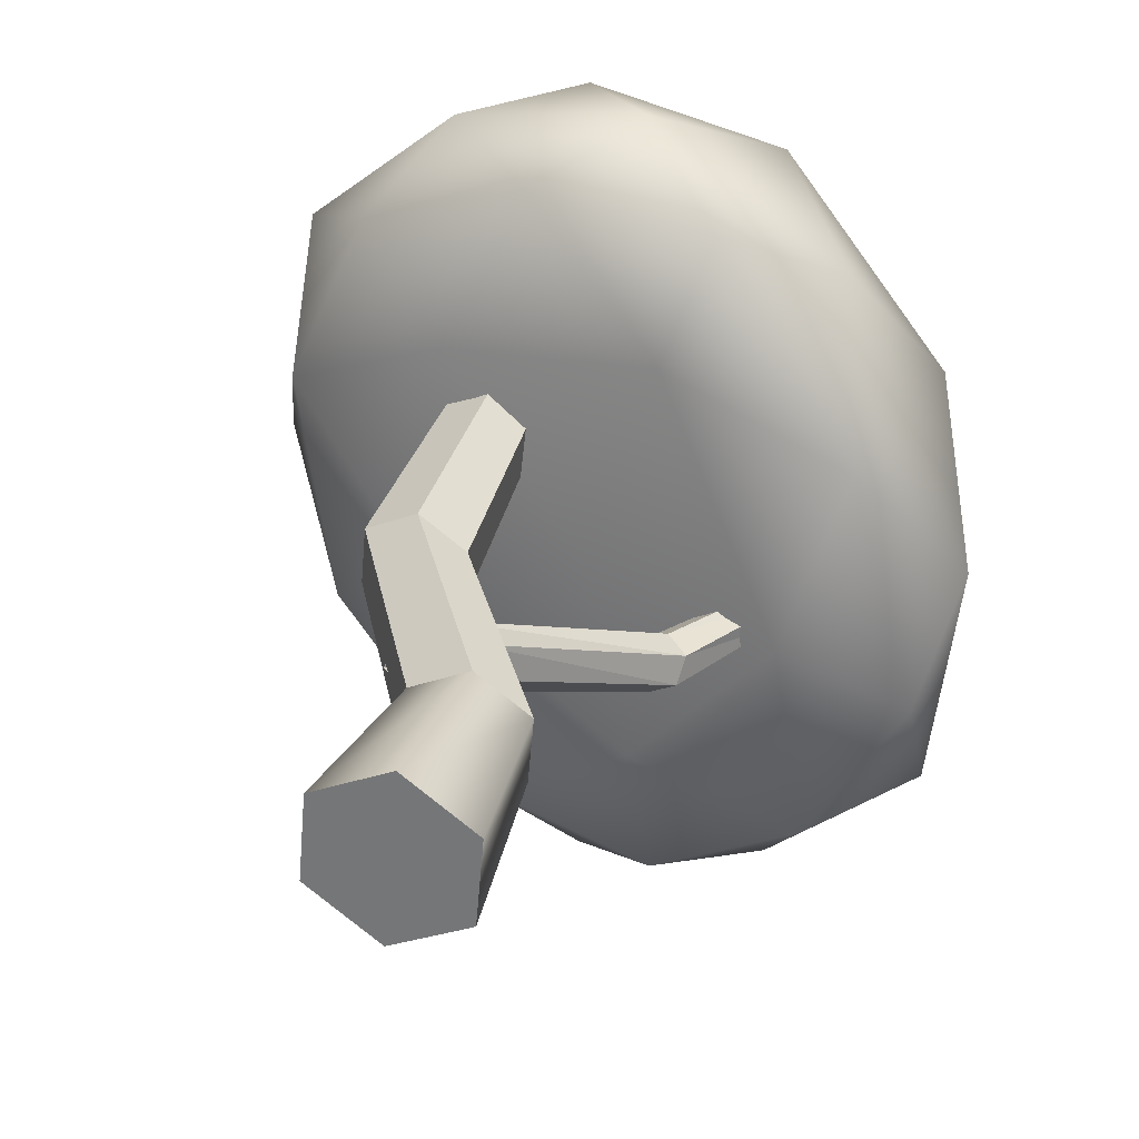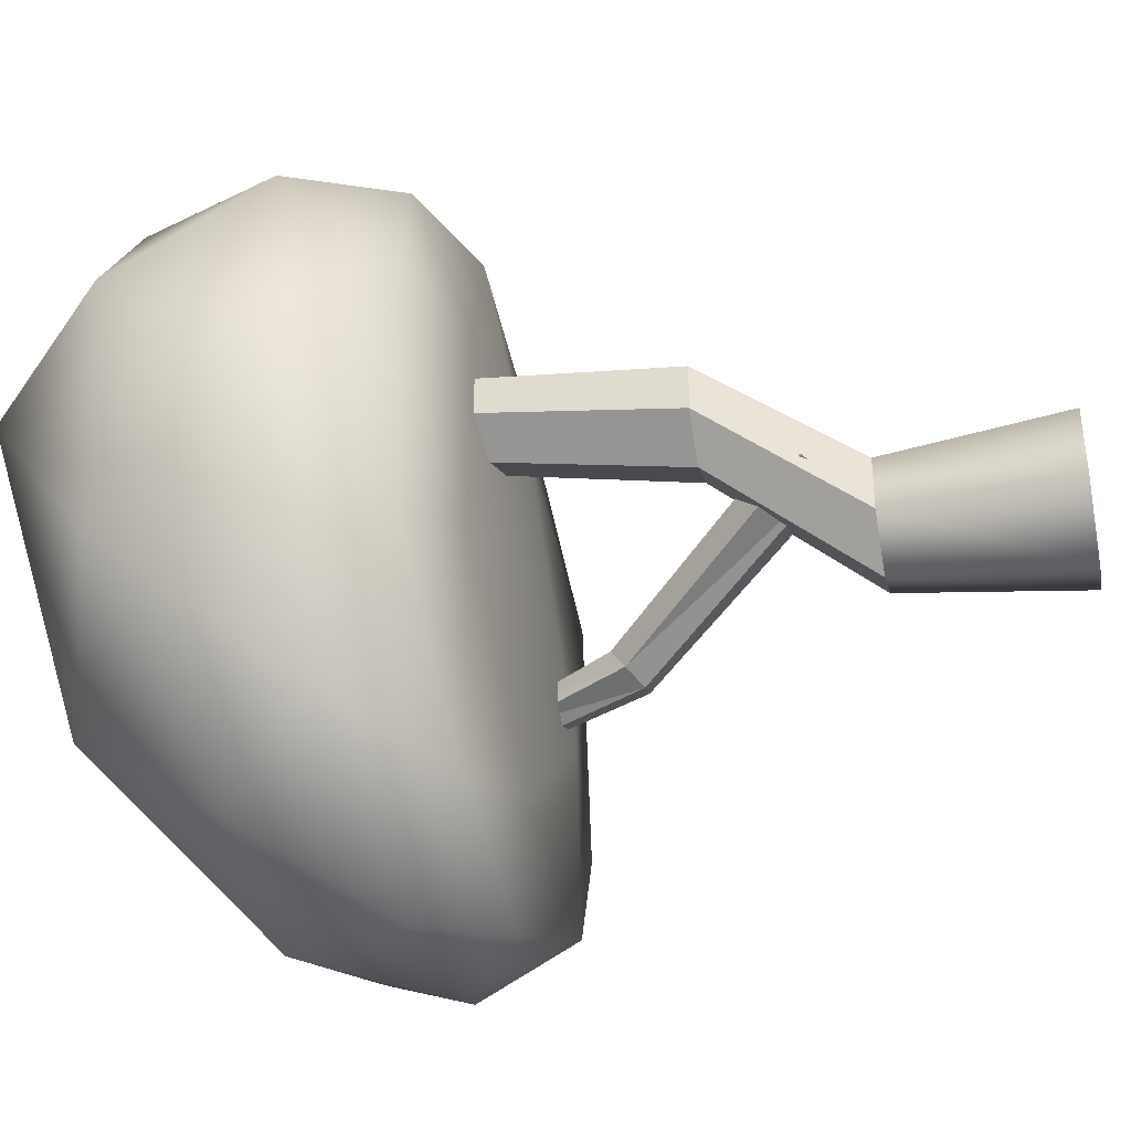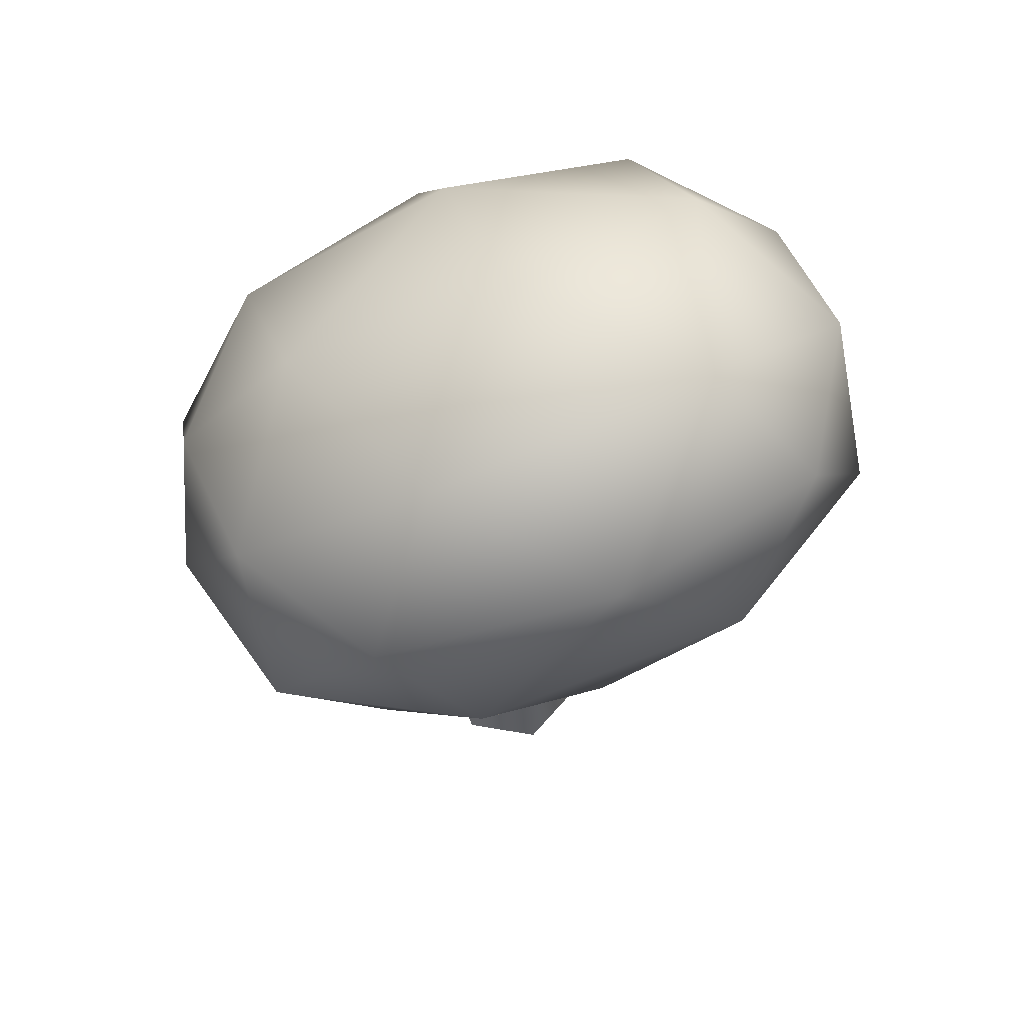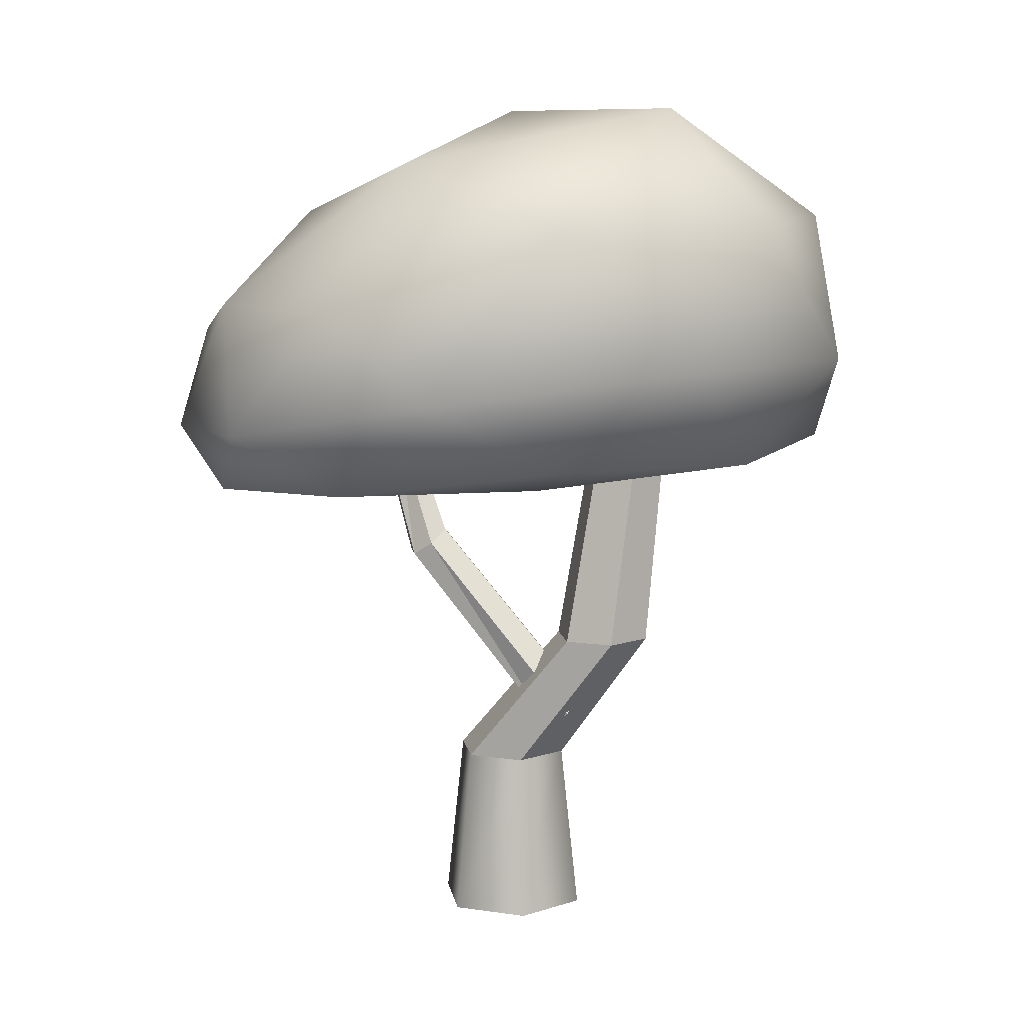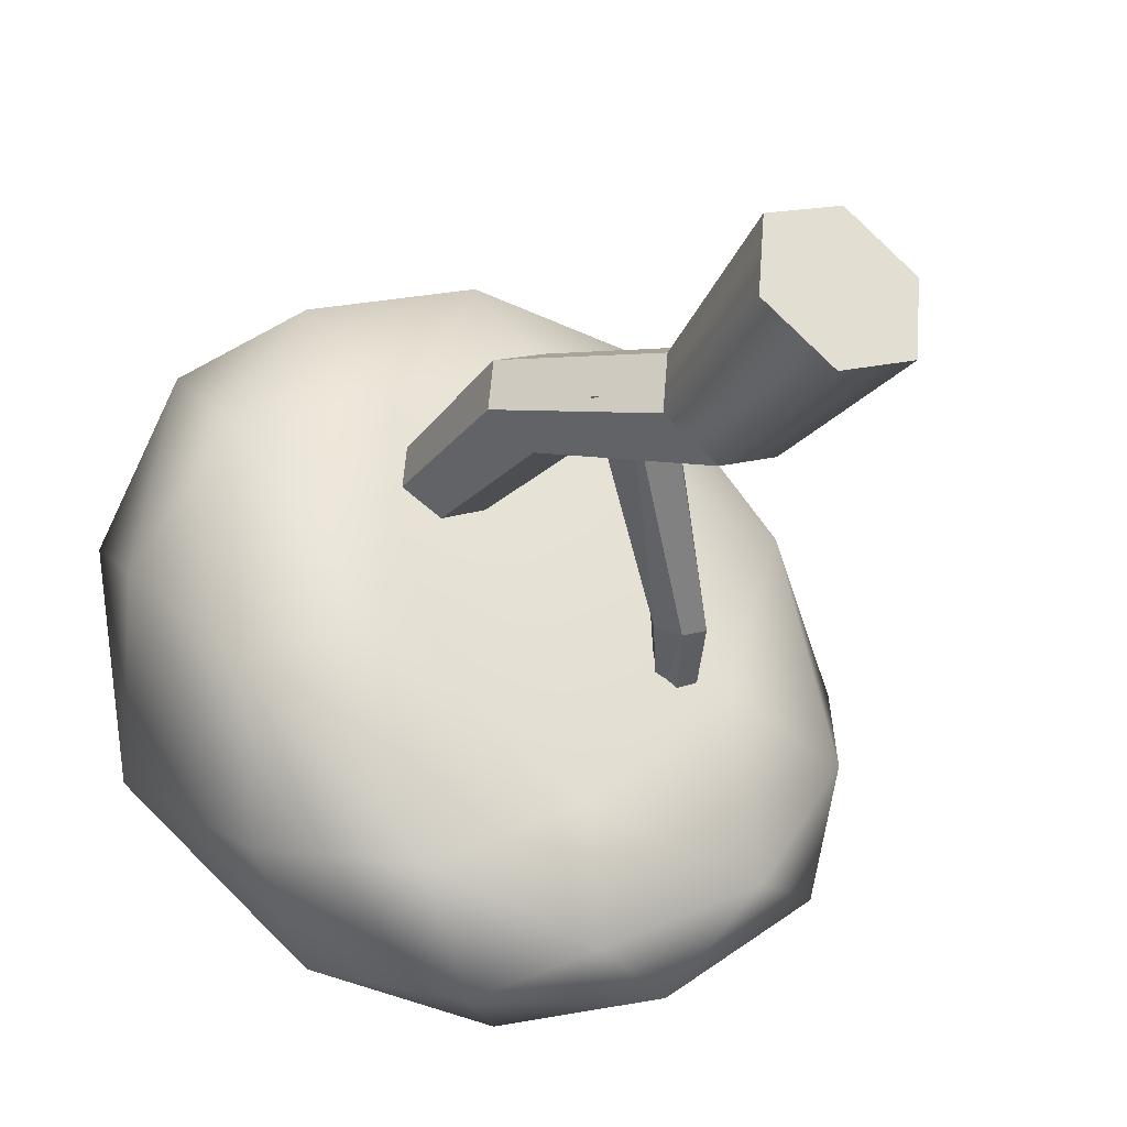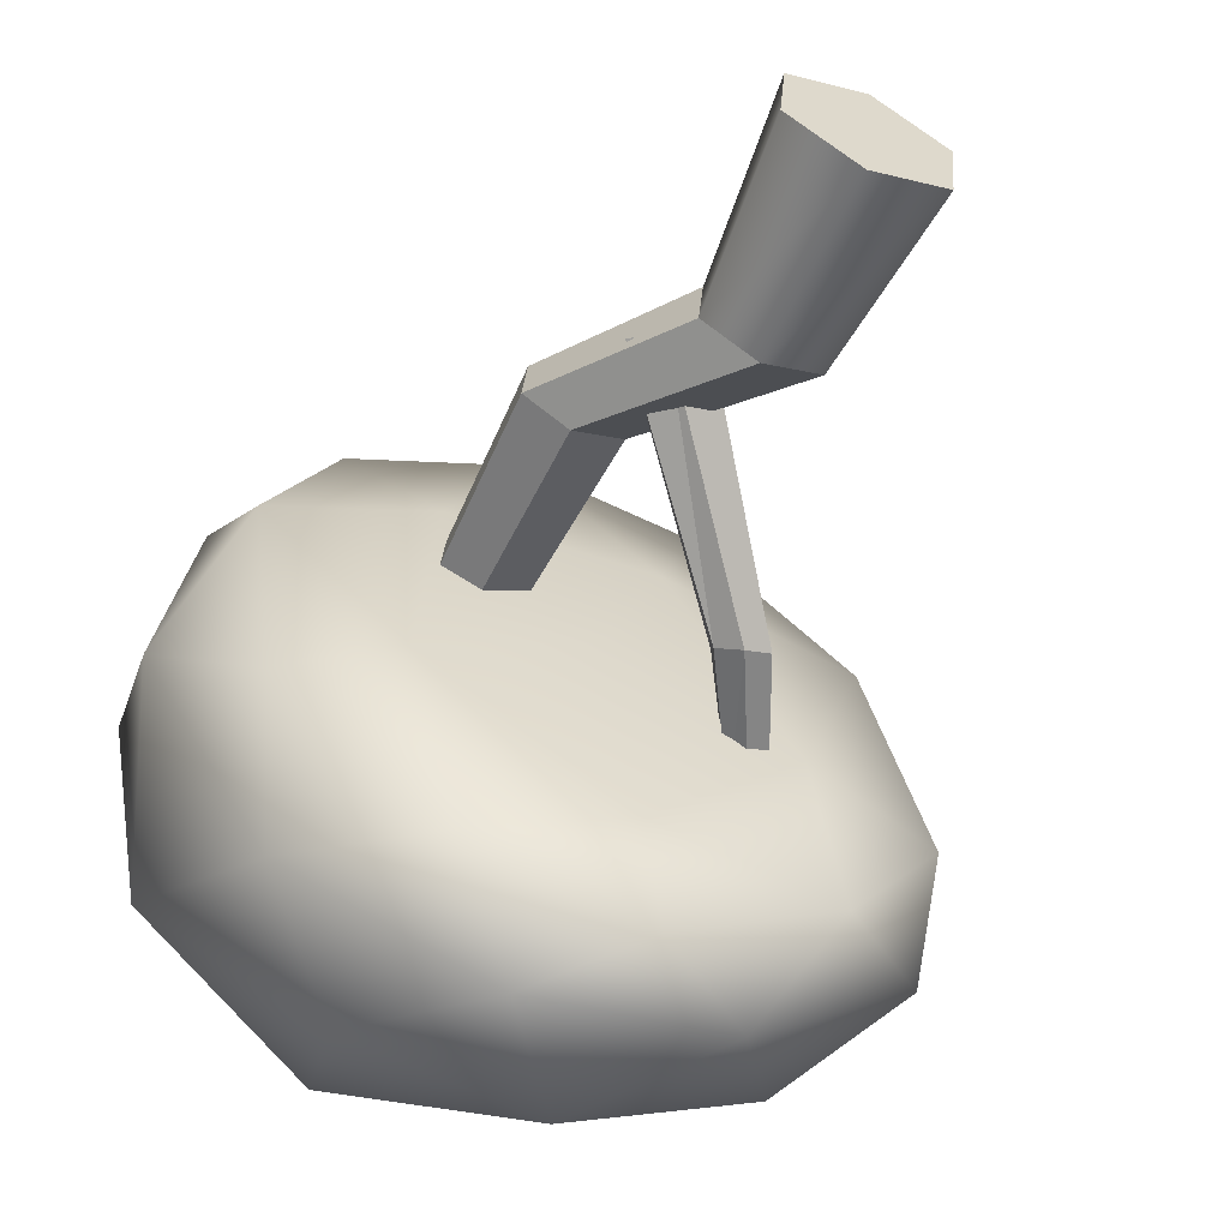
<metadata>
{"format":"obj","ext":"obj","renderer":"f3d","projection":"perspective","resolution":1024,"background":"white","views":[{"elev":29.7,"azim":17.0,"up":"+Z"},{"elev":-38.9,"azim":-78.7,"up":"+Z"},{"elev":60.6,"azim":-134.9,"up":"+Y"},{"elev":10.3,"azim":-124.4,"up":"+Y"},{"elev":-31.5,"azim":-27.6,"up":"+Z"},{"elev":-59.5,"azim":-24.3,"up":"+Z"}]}
</metadata>
<code>
g RoundTree_04
v -0.03485 0.5467 0.1065
v 0.2598 0.9355 -0.1619
v -0.06316 0.4996 0.05179
v 0.2598 0.9355 -0.1619
v -0.03485 0.5467 0.1065
v 0.2706 0.9677 -0.1103
v -0.1516 0.4996 0.01054
v 0.1558 0.9677 -0.1638
v -0.2117 0.5467 0.02405
v 0.1558 0.9677 -0.1638
v -0.1516 0.4996 0.01054
v 0.2023 0.9355 -0.1887
v -0.2117 0.5467 0.02405
v 0.1666 1 -0.1122
v -0.1834 0.5938 0.0788
v 0.1666 1 -0.1122
v -0.2117 0.5467 0.02405
v 0.1558 0.9677 -0.1638
v -0.09499 0.5938 0.12
v 0.2706 0.9677 -0.1103
v -0.03485 0.5467 0.1065
v 0.2706 0.9677 -0.1103
v -0.09499 0.5938 0.12
v 0.2241 1 -0.08541
v 0.2706 0.9677 -0.1103
v 0.3986 1.245 -0.1699
v 0.2598 0.9355 -0.1619
v 0.3986 1.245 -0.1699
v 0.2706 0.9677 -0.1103
v 0.4035 1.253 -0.1257
v 0.2023 0.9355 -0.1887
v 0.3196 1.253 -0.1649
v 0.1558 0.9677 -0.1638
v 0.3196 1.253 -0.1649
v 0.2023 0.9355 -0.1887
v 0.3566 1.245 -0.1895
v 0.1558 0.9677 -0.1638
v 0.3245 1.262 -0.1207
v 0.1666 1 -0.1122
v 0.3245 1.262 -0.1207
v 0.1558 0.9677 -0.1638
v 0.3196 1.253 -0.1649
v 0.2241 1 -0.08541
v 0.4035 1.253 -0.1257
v 0.2706 0.9677 -0.1103
v 0.4035 1.253 -0.1257
v 0.2241 1 -0.08541
v 0.3665 1.262 -0.1011
v -0.0009041 2.113 -0.008468
v 0.3453 1.853 -0.4155
v 0.4385 1.871 0.1964
v -0.0009041 2.113 -0.008468
v -0.09016 2.021 0.5183
v -0.488 2.122 0.1288
v -0.488 2.122 0.1288
v -0.09016 2.021 0.5183
v -0.5013 1.849 0.5947
v -0.0009041 2.113 -0.008468
v 0.4385 1.871 0.1964
v -0.09016 2.021 0.5183
v 0.4385 1.871 0.1964
v 0.6541 1.556 0.297
v 0.2755 1.689 0.6899
v 0.6541 1.556 0.297
v 0.7732 1.283 -0.0105
v 0.4951 1.33 0.5858
v 0.5175 1.545 -0.6336
v 0.3658 1.316 -0.7945
v 0.7047 1.289 -0.5157
v -0.2822 1.647 -0.7345
v -0.4969 1.437 -0.6028
v -0.06558 1.342 -0.8749
v 0.3658 1.316 -0.7945
v 0.1396 1.642 -0.7795
v -0.7378 1.844 0.2427
v -0.7062 1.505 0.4989
v -0.775 1.507 -0.006425
v -0.1465 1.684 0.7905
v 0.06416 1.372 0.8581
v -0.3673 1.461 0.7777
v 0.4951 1.33 0.5858
v 0.2755 1.689 0.6899
v 0.7047 1.289 -0.5157
v 0.7118 1.584 -0.2456
v 0.5175 1.545 -0.6336
v 0.7047 1.289 -0.5157
v 0.7732 1.283 -0.0105
v 0.7118 1.584 -0.2456
v -0.775 1.507 -0.006425
v -0.4969 1.437 -0.6028
v -0.6357 1.846 -0.3045
v -0.3673 1.461 0.7777
v -0.7062 1.505 0.4989
v -0.5013 1.849 0.5947
v 0.4951 1.33 0.5858
v 0.2755 1.689 0.6899
v 0.6541 1.556 0.297
v 0.06416 1.372 0.8581
v -0.1465 1.684 0.7905
v 0.2755 1.689 0.6899
v -0.1556 2.384e-08 0.1
v -0.0172 2.384e-08 -0.1967
v -0.172 2.384e-08 -0.08827
v 0.1706 2.384e-08 0.07149
v 0.01574 2.384e-08 0.1799
v 0.1541 2.384e-08 -0.1168
v 0.1706 2.384e-08 0.07149
v 0.1158 0.4165 -0.08996
v 0.1541 2.384e-08 -0.1168
v 0.1282 0.4165 0.05172
v 0.1541 2.384e-08 -0.1168
v -0.01313 0.4165 -0.1501
v -0.0172 2.384e-08 -0.1967
v 0.1158 0.4165 -0.08996
v -0.0172 2.384e-08 -0.1967
v -0.1296 0.4165 -0.06849
v -0.172 2.384e-08 -0.08827
v -0.01313 0.4165 -0.1501
v -0.1172 0.4165 0.07319
v -0.172 2.384e-08 -0.08827
v -0.1296 0.4165 -0.06849
v -0.1556 2.384e-08 0.1
v 0.01167 0.4165 0.1333
v 0.01574 2.384e-08 0.1799
v 0.01574 2.384e-08 0.1799
v 0.1282 0.4165 0.05172
v 0.1706 2.384e-08 0.07149
v 0.01167 0.4165 0.1333
v -0.1299 1.289 0.2583
v -0.2267 1.289 0.12
v -0.1384 1.289 0.1612
v -0.2981 1.289 0.273
v -0.2098 1.289 0.3142
v -0.3066 1.289 0.1759
v 0.1282 0.4165 0.05172
v -0.12 0.7491 0.06037
v 0.1158 0.4165 -0.08996
v -0.1094 0.7491 0.181
v 0.1158 0.4165 -0.08996
v -0.2297 0.7491 0.009198
v -0.01313 0.4165 -0.1501
v -0.12 0.7491 0.06037
v -0.01313 0.4165 -0.1501
v -0.3289 0.7491 0.07864
v -0.1296 0.4165 -0.06849
v -0.2297 0.7491 0.009198
v -0.1296 0.4165 -0.06849
v -0.3183 0.7491 0.1993
v -0.1172 0.4165 0.07319
v -0.3289 0.7491 0.07864
v -0.1172 0.4165 0.07319
v -0.2086 0.7491 0.2504
v 0.01167 0.4165 0.1333
v -0.3183 0.7491 0.1993
v 0.01167 0.4165 0.1333
v -0.1094 0.7491 0.181
v 0.1282 0.4165 0.05172
v -0.2086 0.7491 0.2504
v -0.1094 0.7491 0.181
v -0.1384 1.289 0.1612
v -0.12 0.7491 0.06037
v -0.1299 1.289 0.2583
v -0.12 0.7491 0.06037
v -0.2267 1.289 0.12
v -0.2297 0.7491 0.009198
v -0.1384 1.289 0.1612
v -0.2297 0.7491 0.009198
v -0.3066 1.289 0.1759
v -0.3289 0.7491 0.07864
v -0.2267 1.289 0.12
v -0.3289 0.7491 0.07864
v -0.2981 1.289 0.273
v -0.3183 0.7491 0.1993
v -0.3066 1.289 0.1759
v -0.3183 0.7491 0.1993
v -0.2098 1.289 0.3142
v -0.2086 0.7491 0.2504
v -0.2981 1.289 0.273
v -0.2086 0.7491 0.2504
v -0.1299 1.289 0.2583
v -0.1094 0.7491 0.181
v -0.2098 1.289 0.3142
v -0.06316 0.4996 0.05179
v 0.2023 0.9355 -0.1887
v -0.1516 0.4996 0.01054
v 0.2598 0.9355 -0.1619
v -0.1834 0.5938 0.0788
v 0.2241 1 -0.08541
v -0.09499 0.5938 0.12
v 0.1666 1 -0.1122
v 0.2598 0.9355 -0.1619
v 0.3566 1.245 -0.1895
v 0.2023 0.9355 -0.1887
v 0.3986 1.245 -0.1699
v 0.1666 1 -0.1122
v 0.3665 1.262 -0.1011
v 0.2241 1 -0.08541
v 0.3245 1.262 -0.1207
v 0.4385 1.871 0.1964
v 0.7118 1.584 -0.2456
v 0.6541 1.556 0.297
v 0.7732 1.283 -0.0105
v 0.4385 1.871 0.1964
v 0.3453 1.853 -0.4155
v 0.7118 1.584 -0.2456
v 0.5175 1.545 -0.6336
v -0.0009041 2.113 -0.008468
v -0.2088 1.989 -0.4698
v 0.3453 1.853 -0.4155
v 0.1396 1.642 -0.7795
v 0.3453 1.853 -0.4155
v 0.1396 1.642 -0.7795
v 0.5175 1.545 -0.6336
v 0.3658 1.316 -0.7945
v -0.2088 1.989 -0.4698
v -0.2822 1.647 -0.7345
v 0.1396 1.642 -0.7795
v -0.06558 1.342 -0.8749
v -0.0009041 2.113 -0.008468
v -0.488 2.122 0.1288
v -0.2088 1.989 -0.4698
v -0.6357 1.846 -0.3045
v -0.2088 1.989 -0.4698
v -0.6357 1.846 -0.3045
v -0.2822 1.647 -0.7345
v -0.4969 1.437 -0.6028
v -0.09016 2.021 0.5183
v -0.1465 1.684 0.7905
v -0.5013 1.849 0.5947
v -0.3673 1.461 0.7777
v -0.09016 2.021 0.5183
v 0.2755 1.689 0.6899
v -0.1465 1.684 0.7905
v 0.4385 1.871 0.1964
v -0.06558 1.342 -0.8749
v -0.4969 1.437 -0.6028
v -0.238 1.201 -0.6774
v 0.1432 1.179 -0.7897
v 0.3658 1.316 -0.7945
v 0.09665 1.154 -0.4978
v 0.4835 1.124 -0.5972
v 0.7047 1.289 -0.5157
v 0.4174 1.121 -0.1646
v -0.0007429 1.13 -0.008392
v 0.6979 1.142 -0.2681
v 0.7732 1.283 -0.0105
v 0.5594 1.134 0.2528
v 0.4951 1.33 0.5858
v 0.1484 1.167 0.4123
v -0.0007429 1.13 -0.008392
v 0.2494 1.207 0.6938
v 0.06416 1.372 0.8581
v -0.1405 1.213 0.741
v -0.3673 1.461 0.7777
v -0.3131 1.194 0.3808
v -0.0007429 1.13 -0.008392
v -0.5068 1.281 0.6041
v -0.7062 1.505 0.4989
v -0.6657 1.254 0.2398
v -0.775 1.507 -0.006425
v -0.3535 1.184 -0.1729
v -0.0007429 1.13 -0.008392
v -0.5916 1.27 -0.2839
v -0.4969 1.437 -0.6028
v -0.238 1.201 -0.6774
v 0.09665 1.154 -0.4978
v -0.0007429 1.13 -0.008392
v -0.775 1.507 -0.006425
v -0.6357 1.846 -0.3045
v -0.7378 1.844 0.2427
v -0.488 2.122 0.1288
v -0.5013 1.849 0.5947
v -0.7062 1.505 0.4989
g RoundTree_04_0
f 3 2 1
f 6 5 4
f 9 8 7
f 12 11 10
f 15 14 13
f 18 17 16
f 21 20 19
f 24 23 22
f 27 26 25
f 30 29 28
f 33 32 31
f 36 35 34
f 39 38 37
f 42 41 40
f 45 44 43
f 48 47 46
f 51 50 49
f 54 53 52
f 57 56 55
f 60 59 58
f 63 62 61
f 66 65 64
f 69 68 67
f 72 71 70
f 74 73 72
f 77 76 75
f 80 79 78
f 82 79 81
f 85 84 83
f 88 87 86
f 91 90 89
f 94 93 92
f 97 96 95
f 100 99 98
f 103 102 101
f 102 104 101
f 101 104 105
f 106 104 102
f 109 108 107
f 110 107 108
f 113 112 111
f 114 111 112
f 117 116 115
f 118 115 116
f 121 120 119
f 122 119 120
f 119 122 123
f 124 123 122
f 127 126 125
f 128 125 126
f 131 130 129
f 130 132 129
f 129 132 133
f 134 132 130
f 137 136 135
f 138 135 136
f 141 140 139
f 142 139 140
f 145 144 143
f 146 143 144
f 149 148 147
f 150 147 148
f 153 152 151
f 154 151 152
f 157 156 155
f 158 155 156
f 161 160 159
f 162 159 160
f 165 164 163
f 166 163 164
f 169 168 167
f 170 167 168
f 173 172 171
f 174 171 172
f 177 176 175
f 178 175 176
f 181 180 179
f 182 179 180
f 185 184 183
f 186 183 184
f 189 188 187
f 190 187 188
f 193 192 191
f 194 191 192
f 197 196 195
f 198 195 196
f 201 200 199
f 200 201 202
f 205 204 203
f 205 206 204
f 209 208 207
f 210 208 209
f 213 212 211
f 212 213 214
f 217 216 215
f 216 217 218
f 221 220 219
f 222 220 221
f 225 224 223
f 224 225 226
f 229 228 227
f 228 229 230
f 233 232 231
f 232 234 231
f 237 236 235
f 238 237 235
f 235 239 238
f 237 238 240
f 241 238 239
f 238 241 240
f 241 239 242
f 241 243 240
f 240 243 244
f 245 241 242
f 241 245 243
f 242 246 245
f 247 245 246
f 245 247 243
f 247 246 248
f 247 249 243
f 243 249 250
f 251 247 248
f 247 251 249
f 248 252 251
f 253 251 252
f 251 253 249
f 253 252 254
f 253 255 249
f 249 255 256
f 257 253 254
f 253 257 255
f 254 258 257
f 259 257 258
f 257 259 255
f 259 258 260
f 259 261 255
f 255 261 262
f 263 259 260
f 259 263 261
f 260 264 263
f 265 263 264
f 263 265 261
f 265 266 261
f 261 266 267
f 270 269 268
f 269 270 271
f 270 272 271
f 272 270 273

</code>
